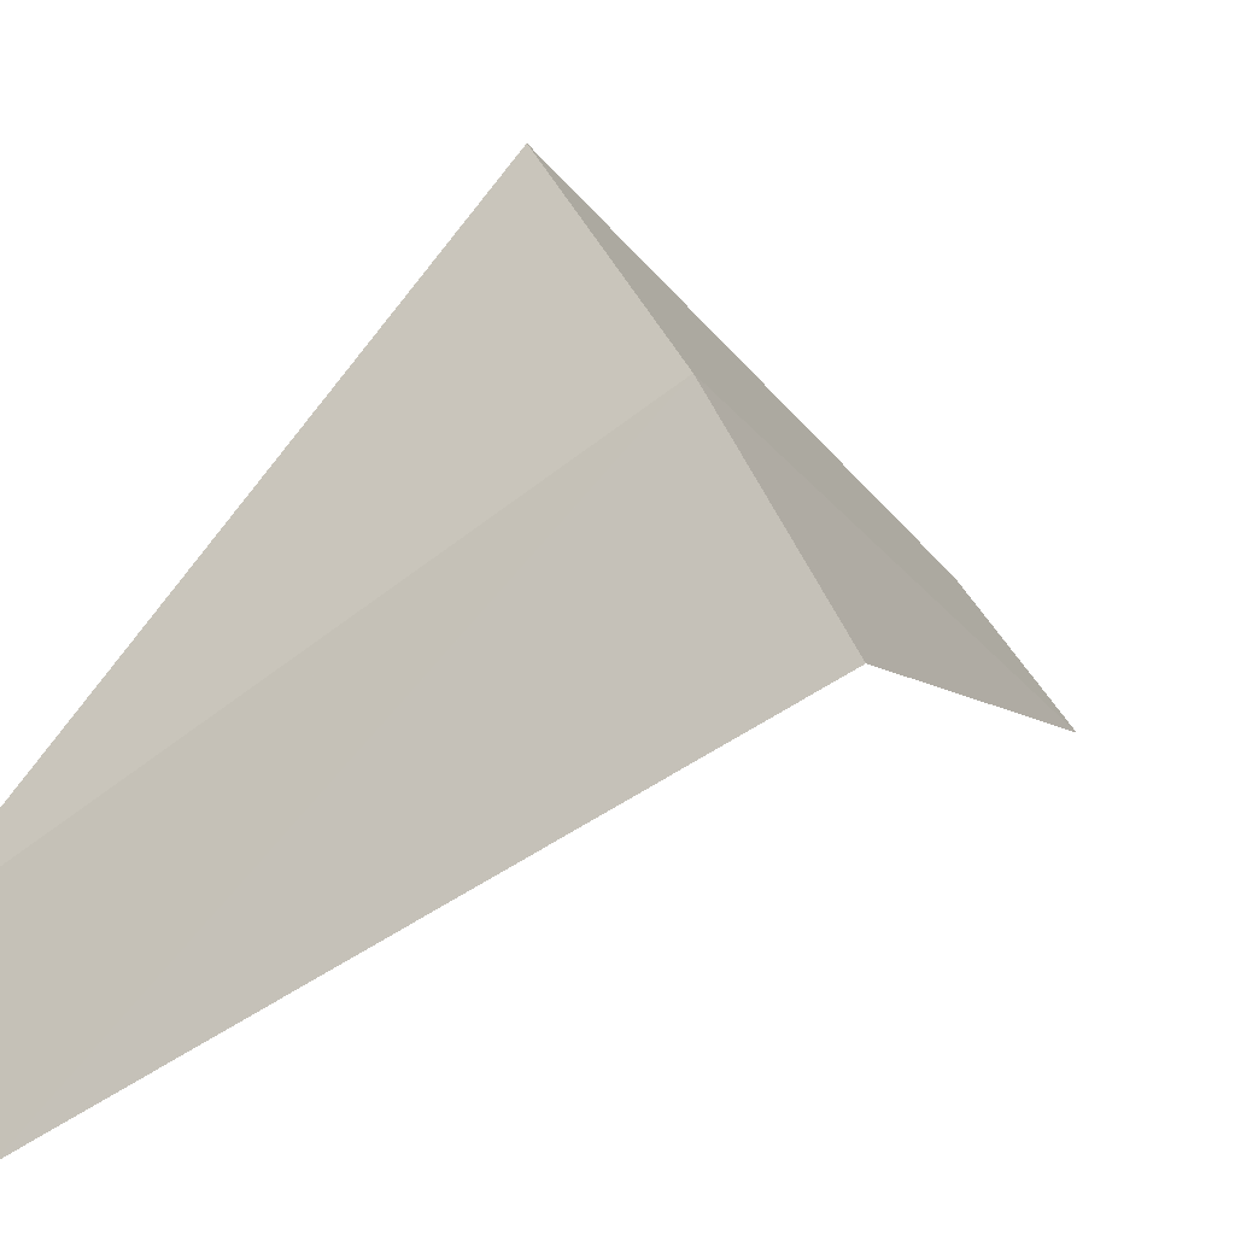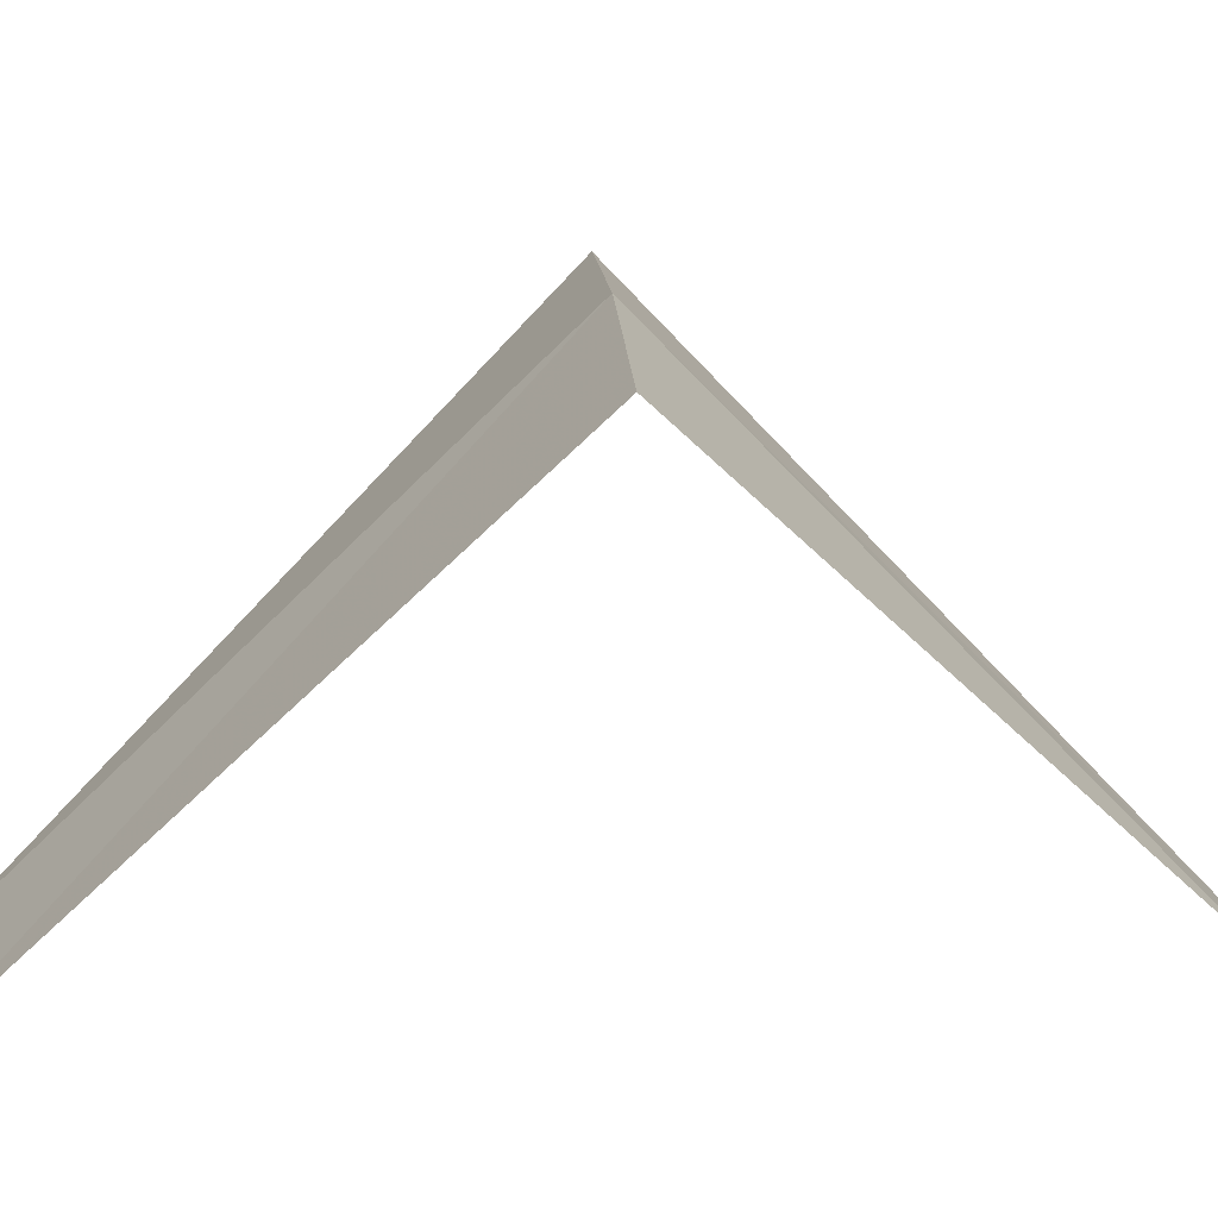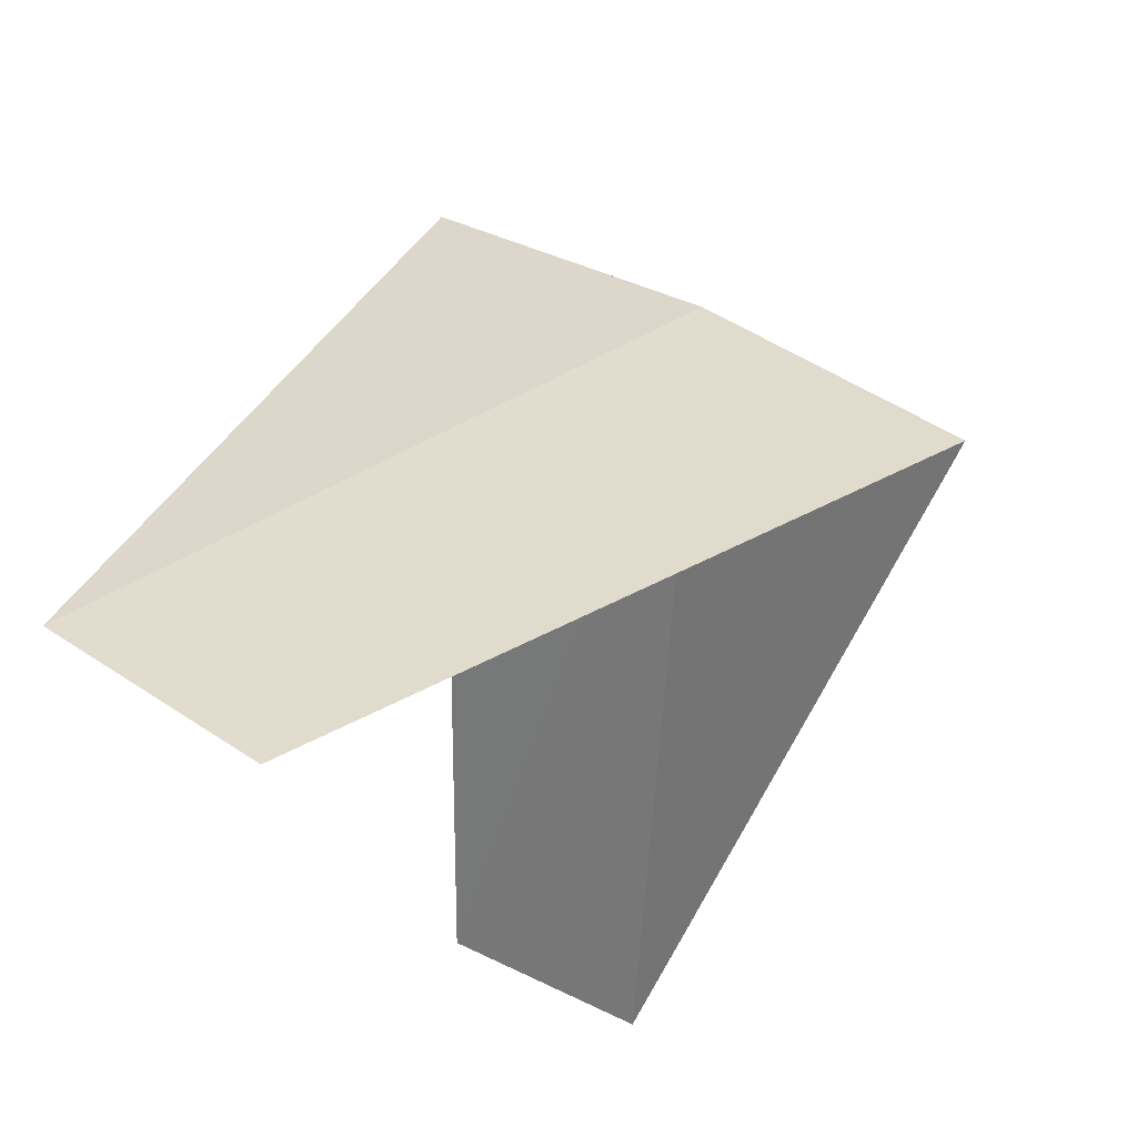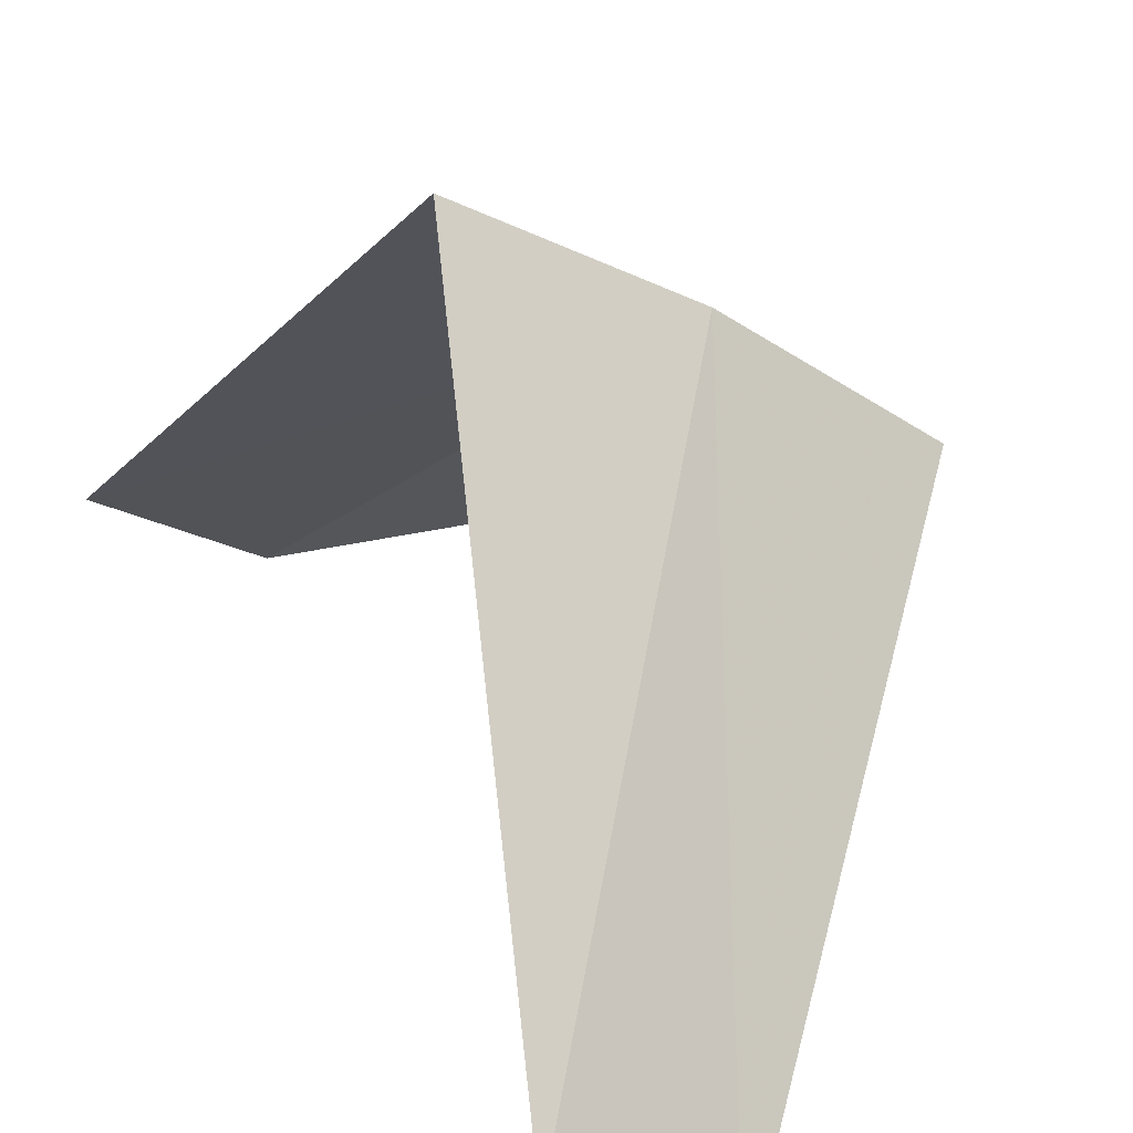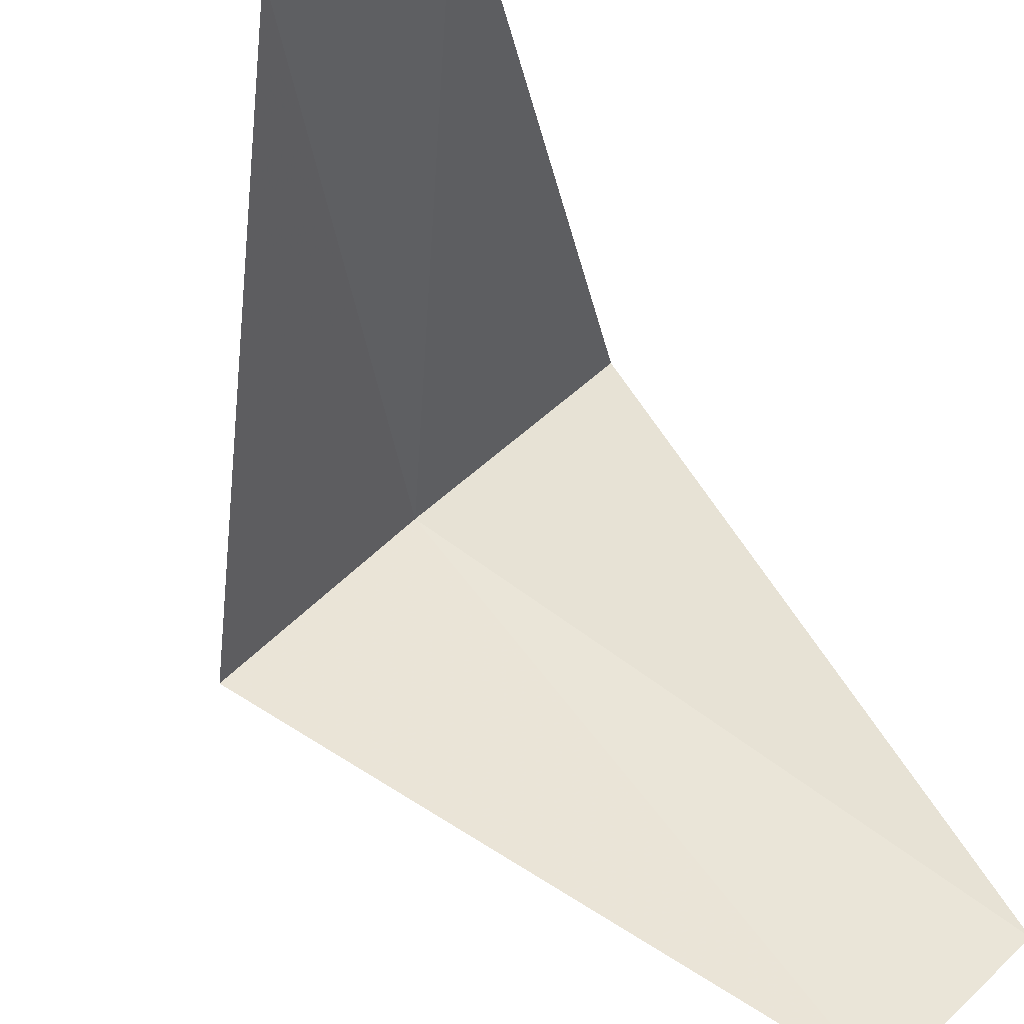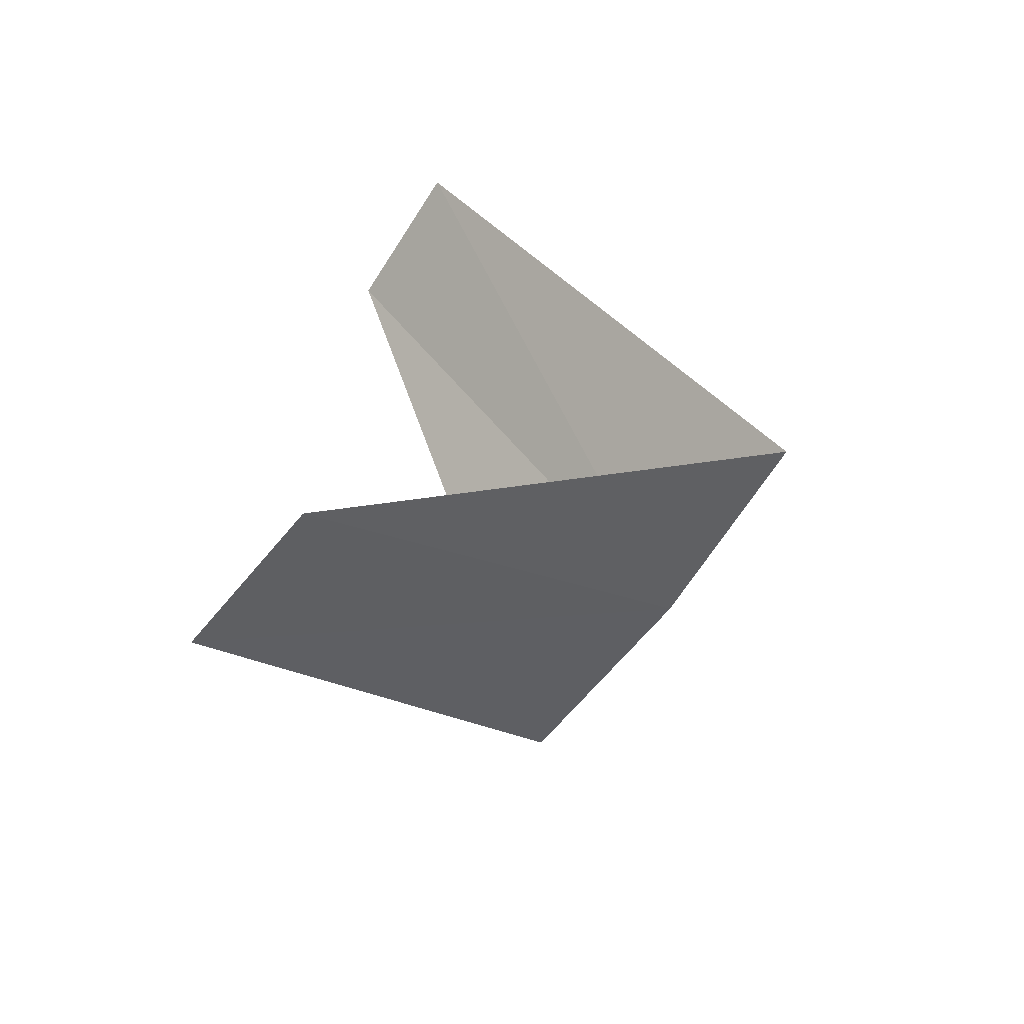
<metadata>
{"format":"obj","ext":"obj","renderer":"f3d","projection":"perspective","resolution":1024,"background":"white","views":[{"elev":17.9,"azim":-116.3,"up":"+Y"},{"elev":48.3,"azim":91.2,"up":"+Y"},{"elev":-23.8,"azim":-156.7,"up":"+Y"},{"elev":26.9,"azim":164.9,"up":"+Y"},{"elev":-72.8,"azim":37.9,"up":"+Y"},{"elev":-71.4,"azim":86.3,"up":"+Z"}]}
</metadata>
<code>
v -2.143 3.377 28.68
v -1.912 2.312 27.72
v -1.607 2.533 27.68
v -2.55 3.082 28.72
v -1.703 3.619 28.64
v -1.607 2.533 29.68
v -1.277 2.714 29.64
f 1 3 2
f 1 2 4
f 1 5 3
f 1 4 6
f 1 7 5
f 1 6 7

</code>
